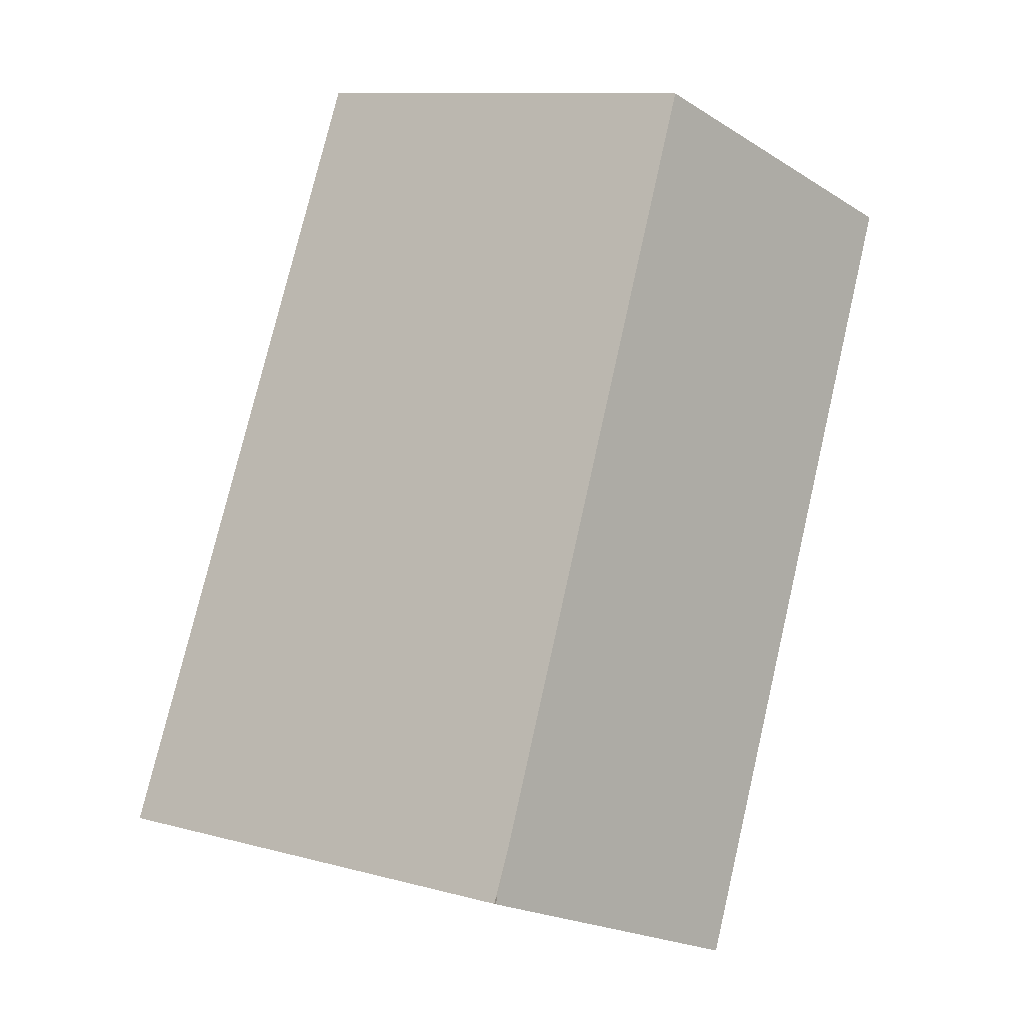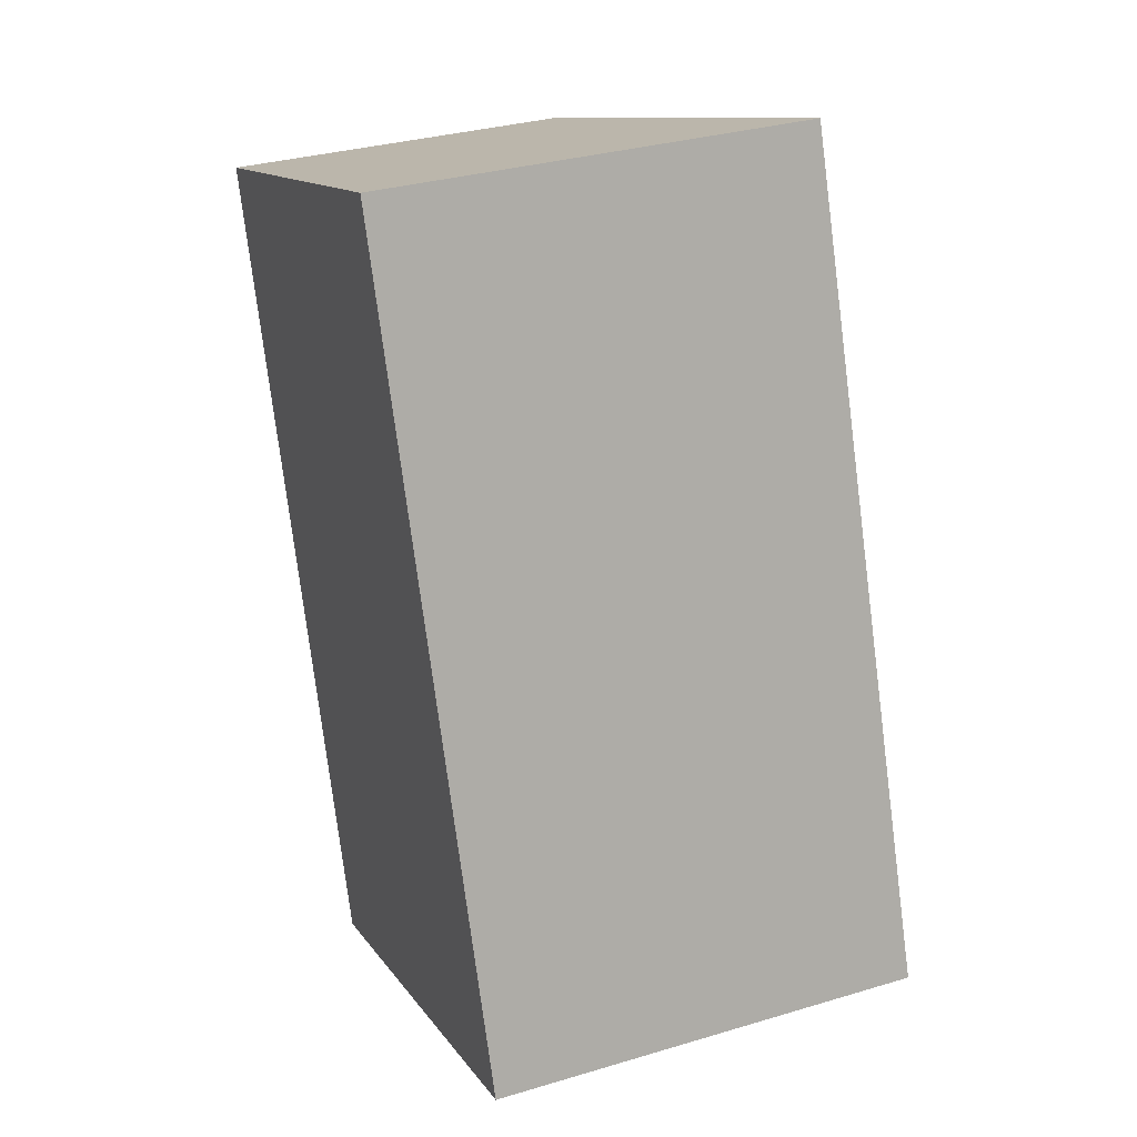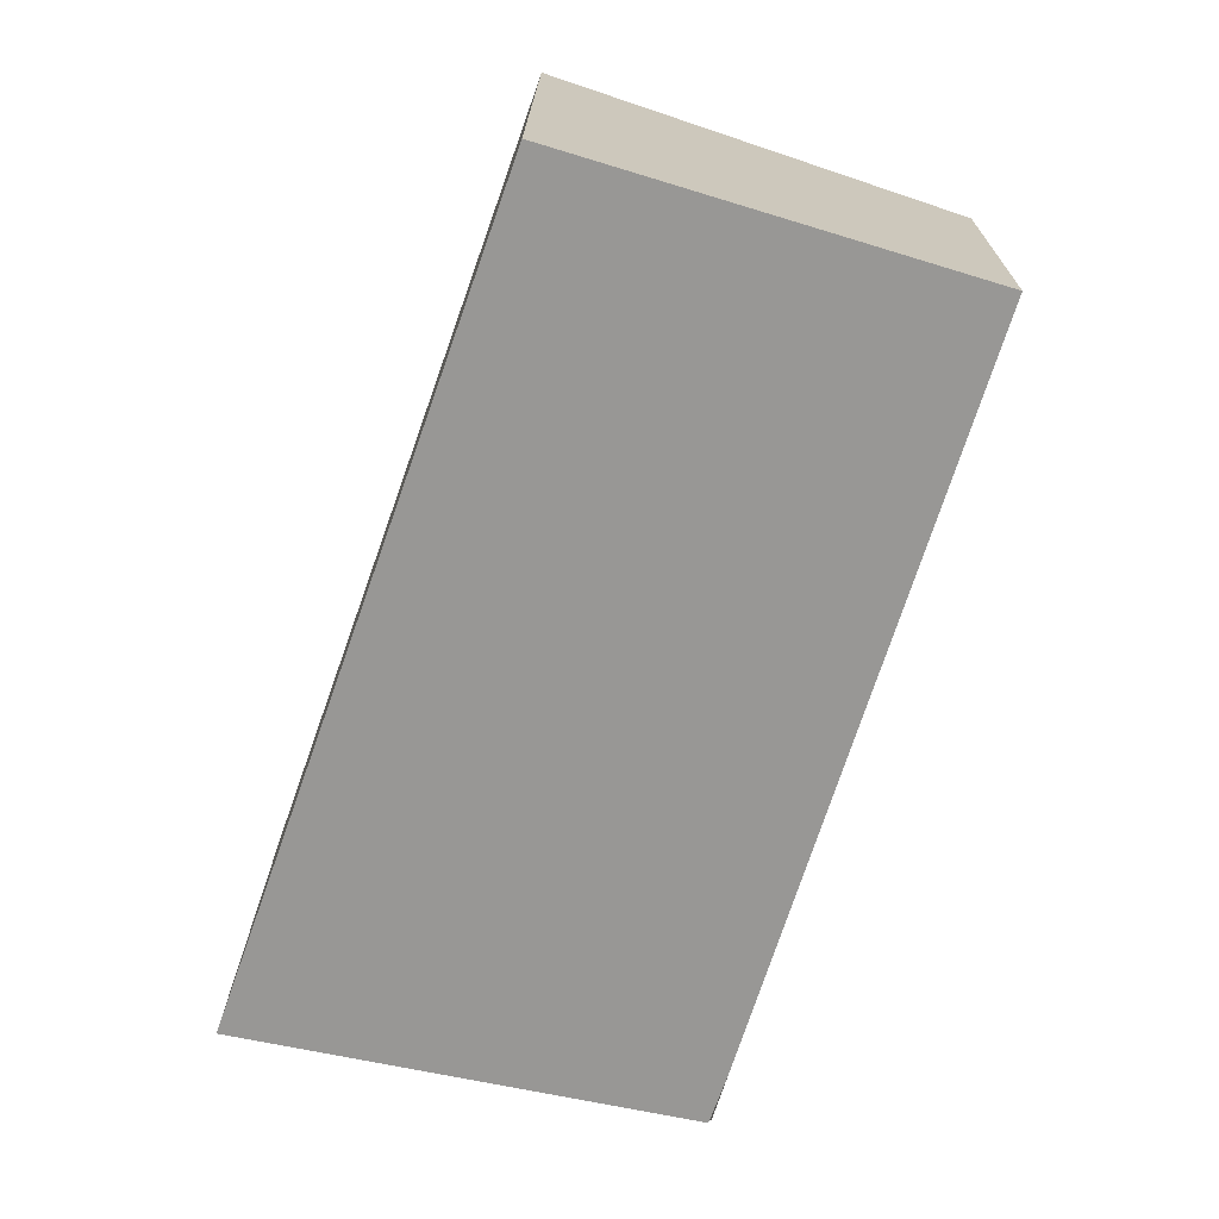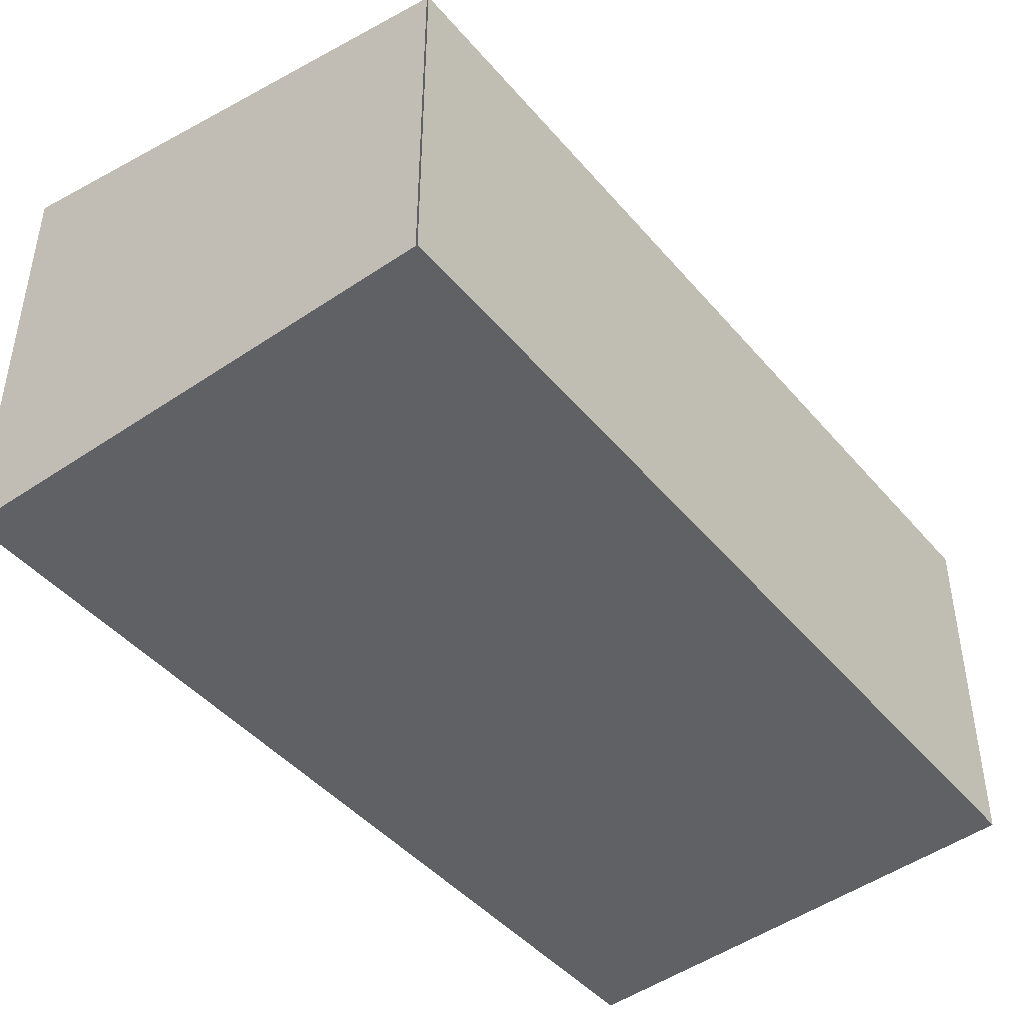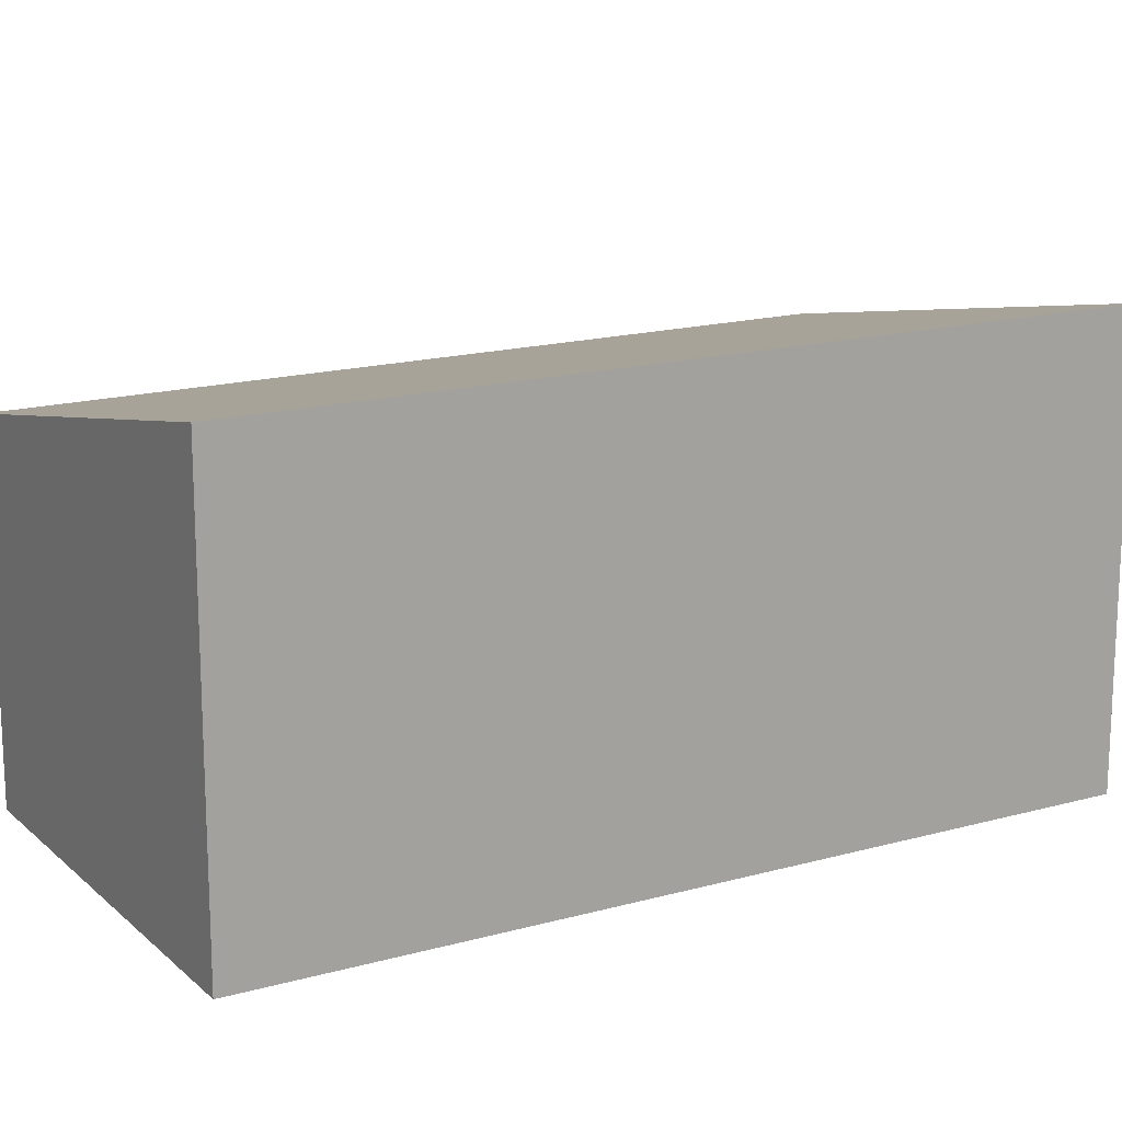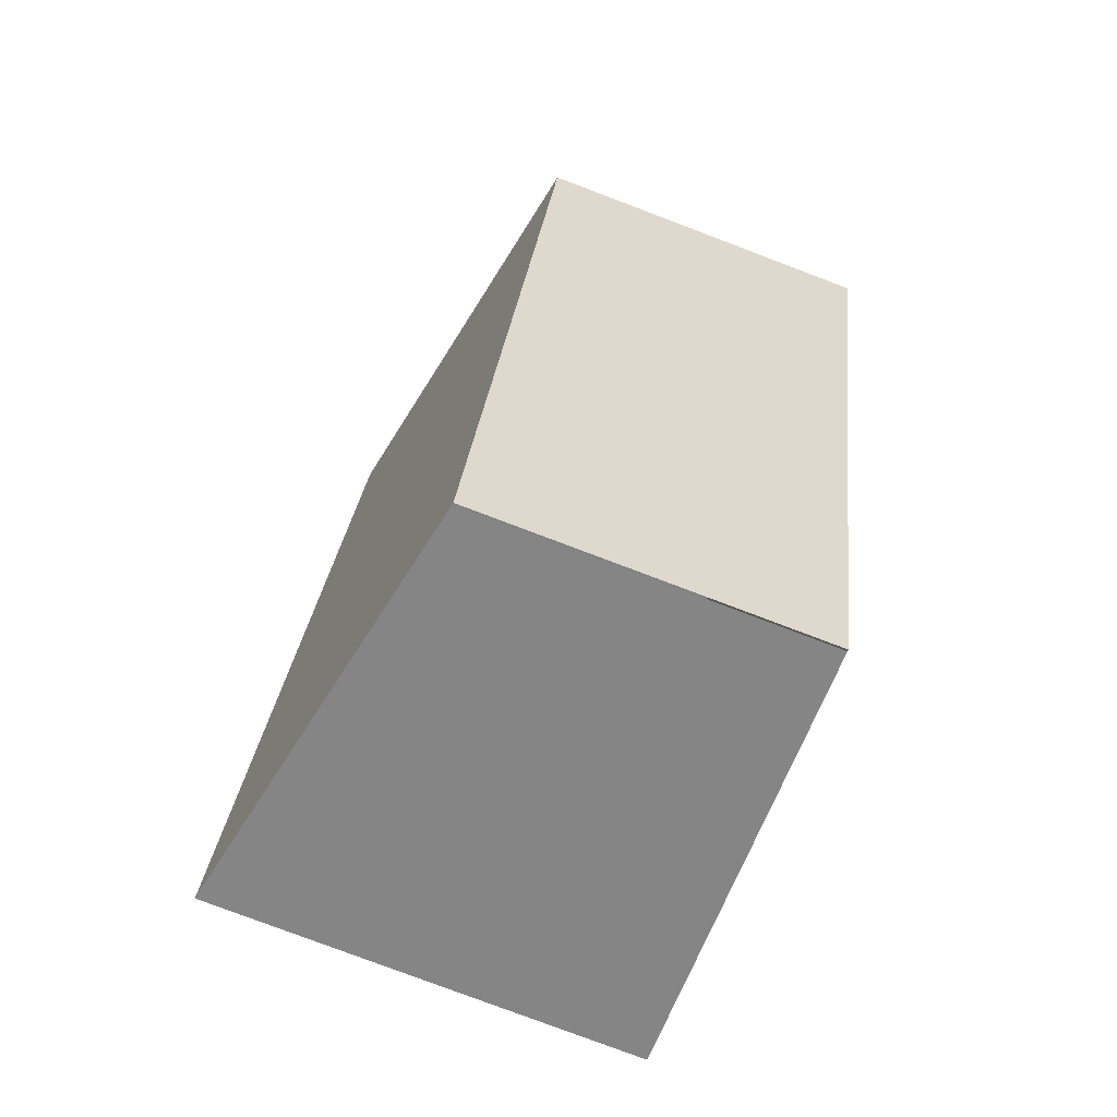
<metadata>
{"format":"obj","ext":"obj","renderer":"f3d","projection":"perspective","resolution":1024,"background":"white","views":[{"elev":-21.3,"azim":-137.4,"up":"+Z"},{"elev":32.3,"azim":67.4,"up":"+Z"},{"elev":18.5,"azim":-179.4,"up":"+Z"},{"elev":-47.3,"azim":-159.9,"up":"+Y"},{"elev":16.6,"azim":41.0,"up":"+Y"},{"elev":-79.2,"azim":-110.7,"up":"+Z"}]}
</metadata>
<code>
v  1.75 2.384 -5.471
v  2.863 3.005 0.957
v  4.801 3.005 -4.513
v  1.621 2.384 -5.106
v  0 2.418 1.481e-16
v  1.738 3.352e-16 -5.475
v  1.738 2.381 -5.475
v  0 0 0
v  1.621 3.127e-16 -5.106
v  2.863 -5.86e-17 0.957
v  4.801 2.763e-16 -4.513
v  1.75 3.35e-16 -5.471
g defaultobject
f 1 2 3
f 2 1 4
f 2 4 5
f 6 4 7
f 4 6 5
f 5 6 8
f 8 6 9
f 5 10 2
f 10 5 8
f 10 3 2
f 3 10 11
f 11 1 3
f 1 11 12
f 9 10 8
f 10 9 11
f 11 9 12
f 12 9 6

</code>
